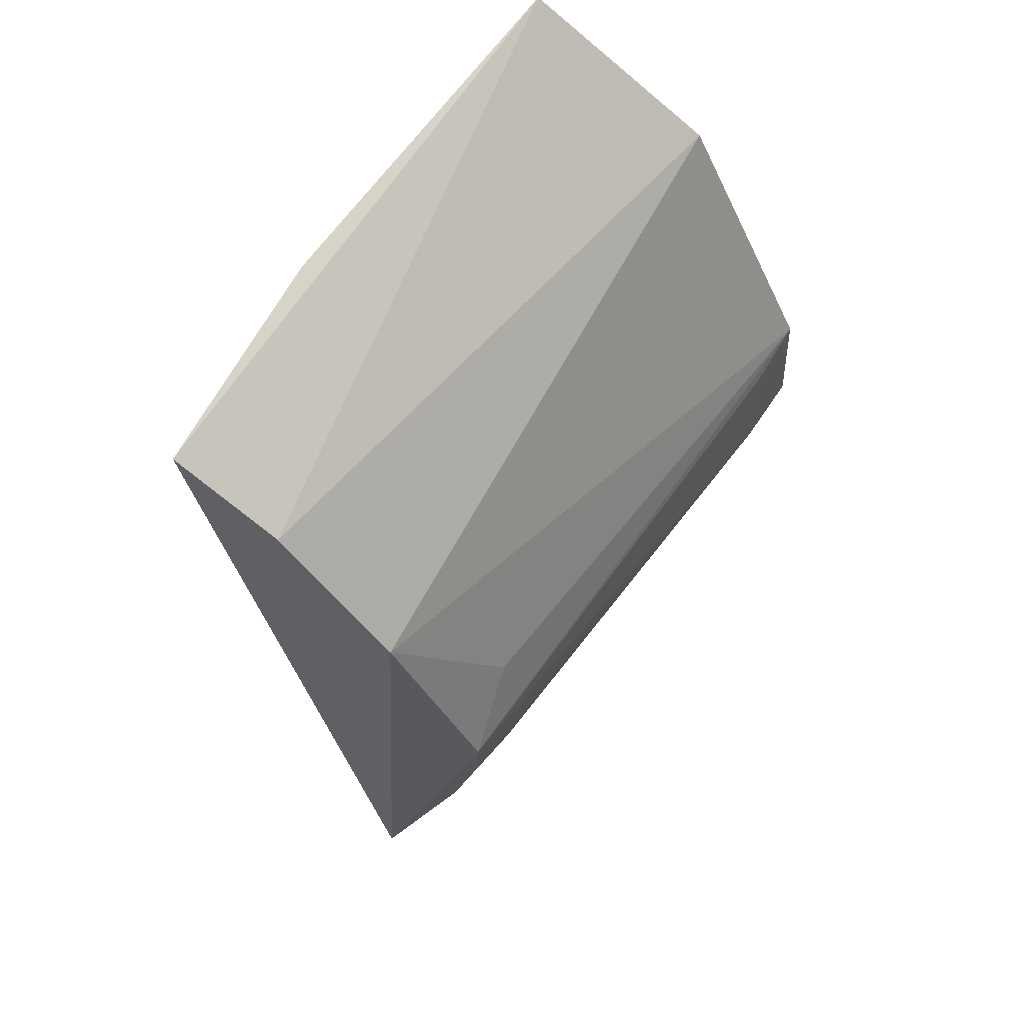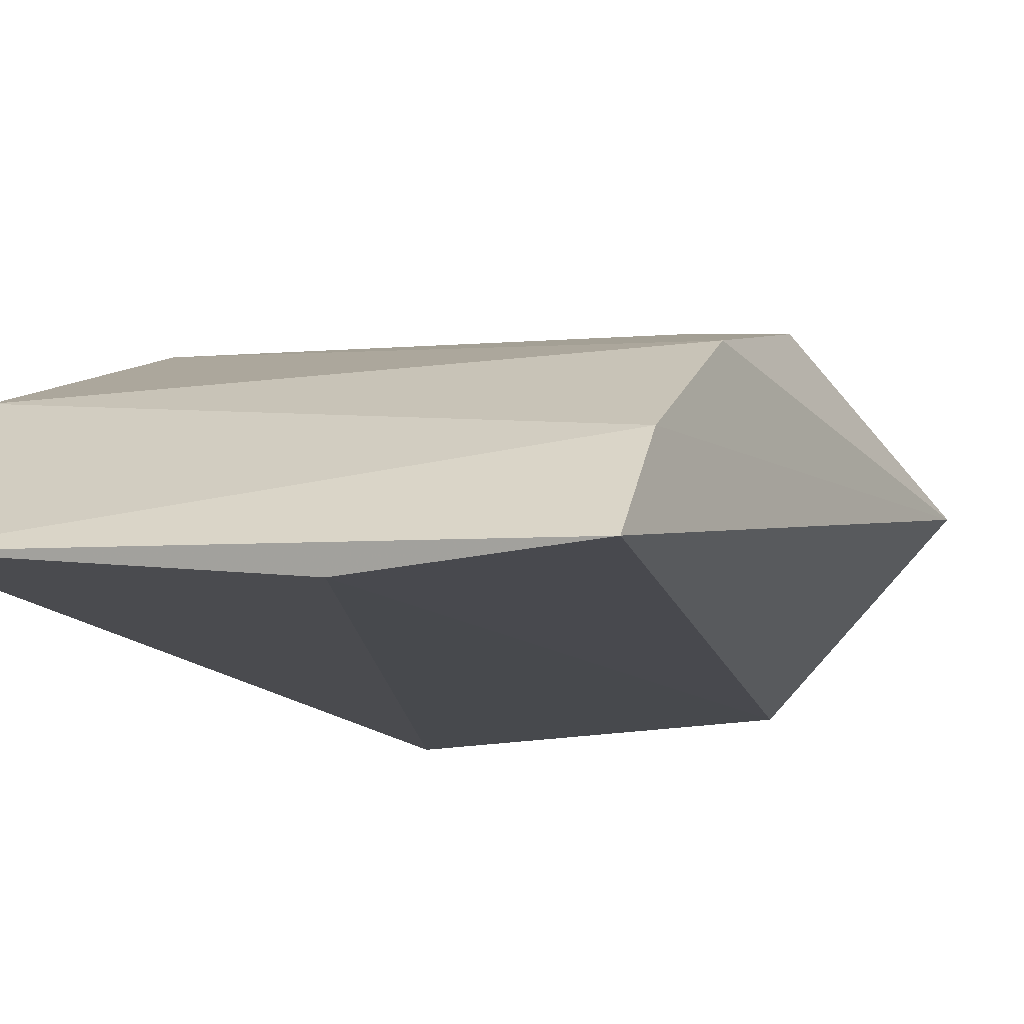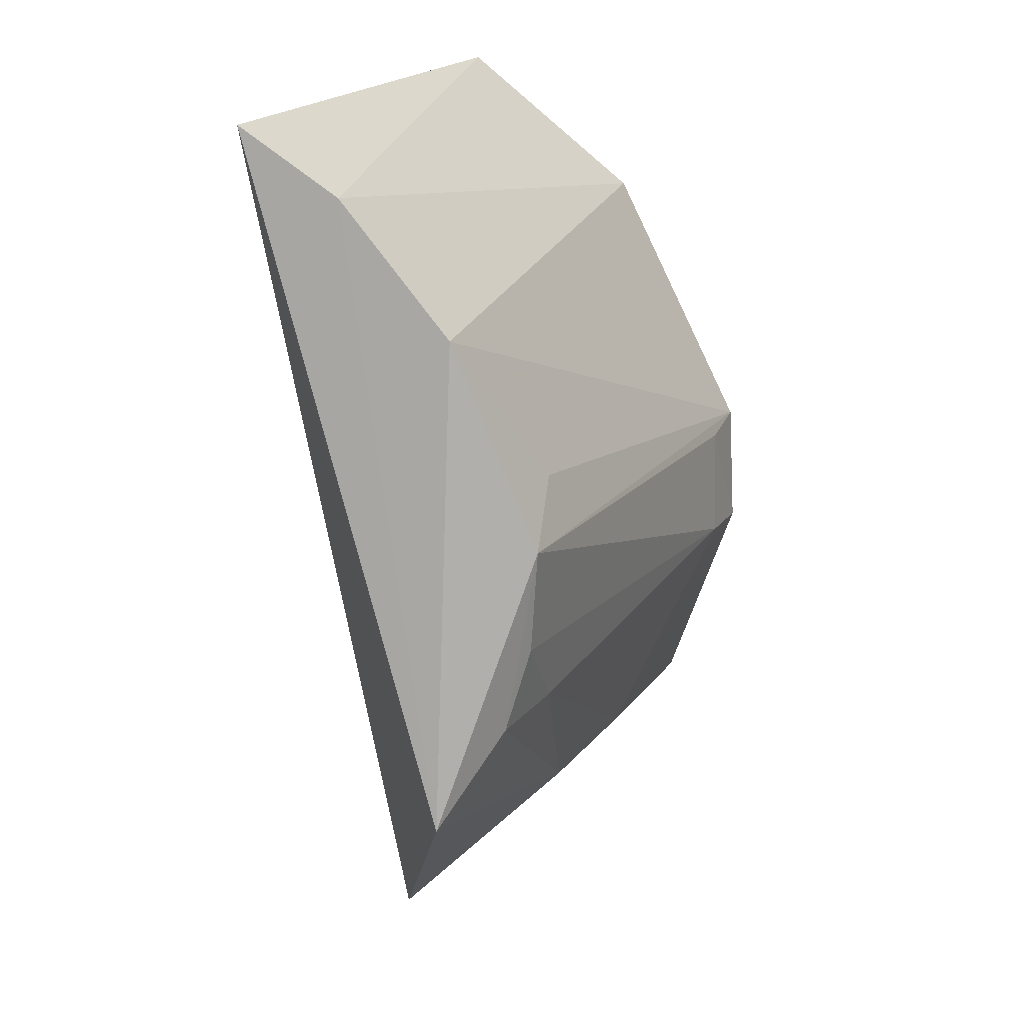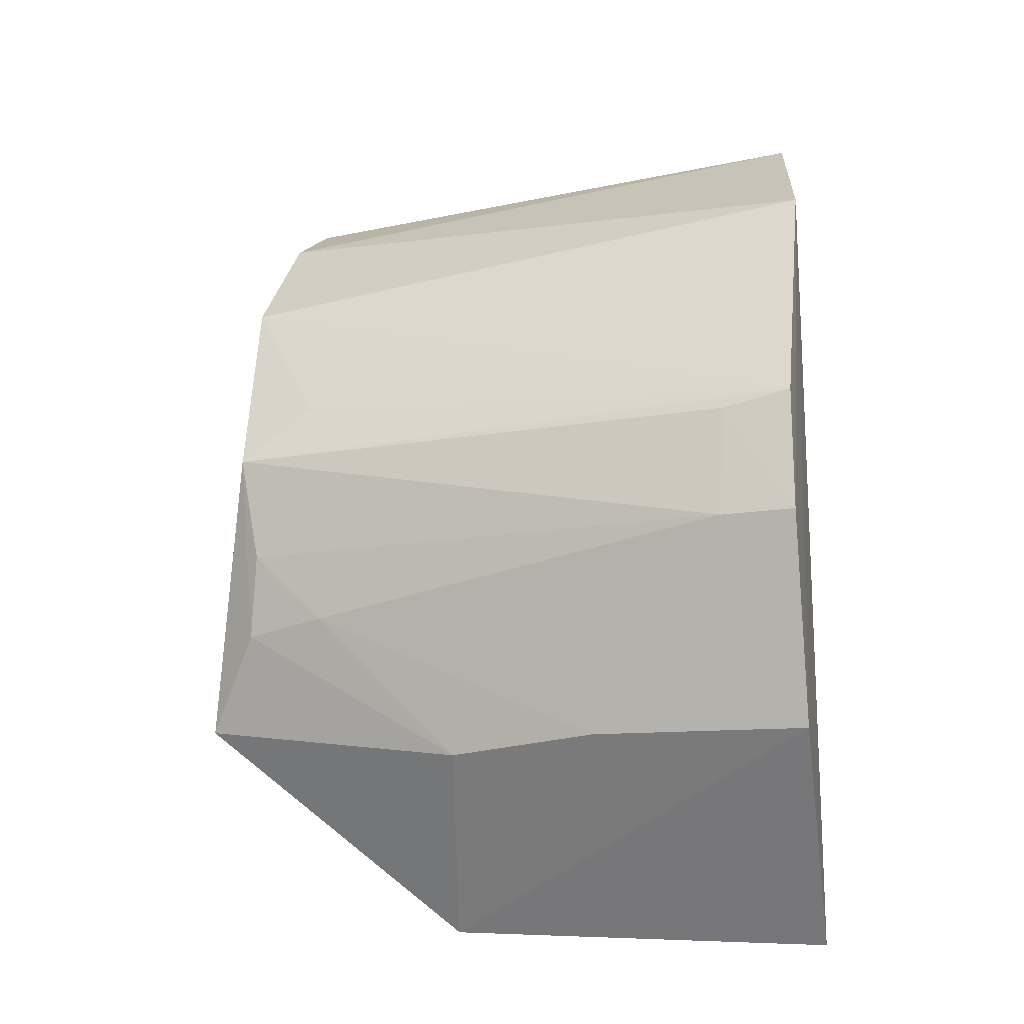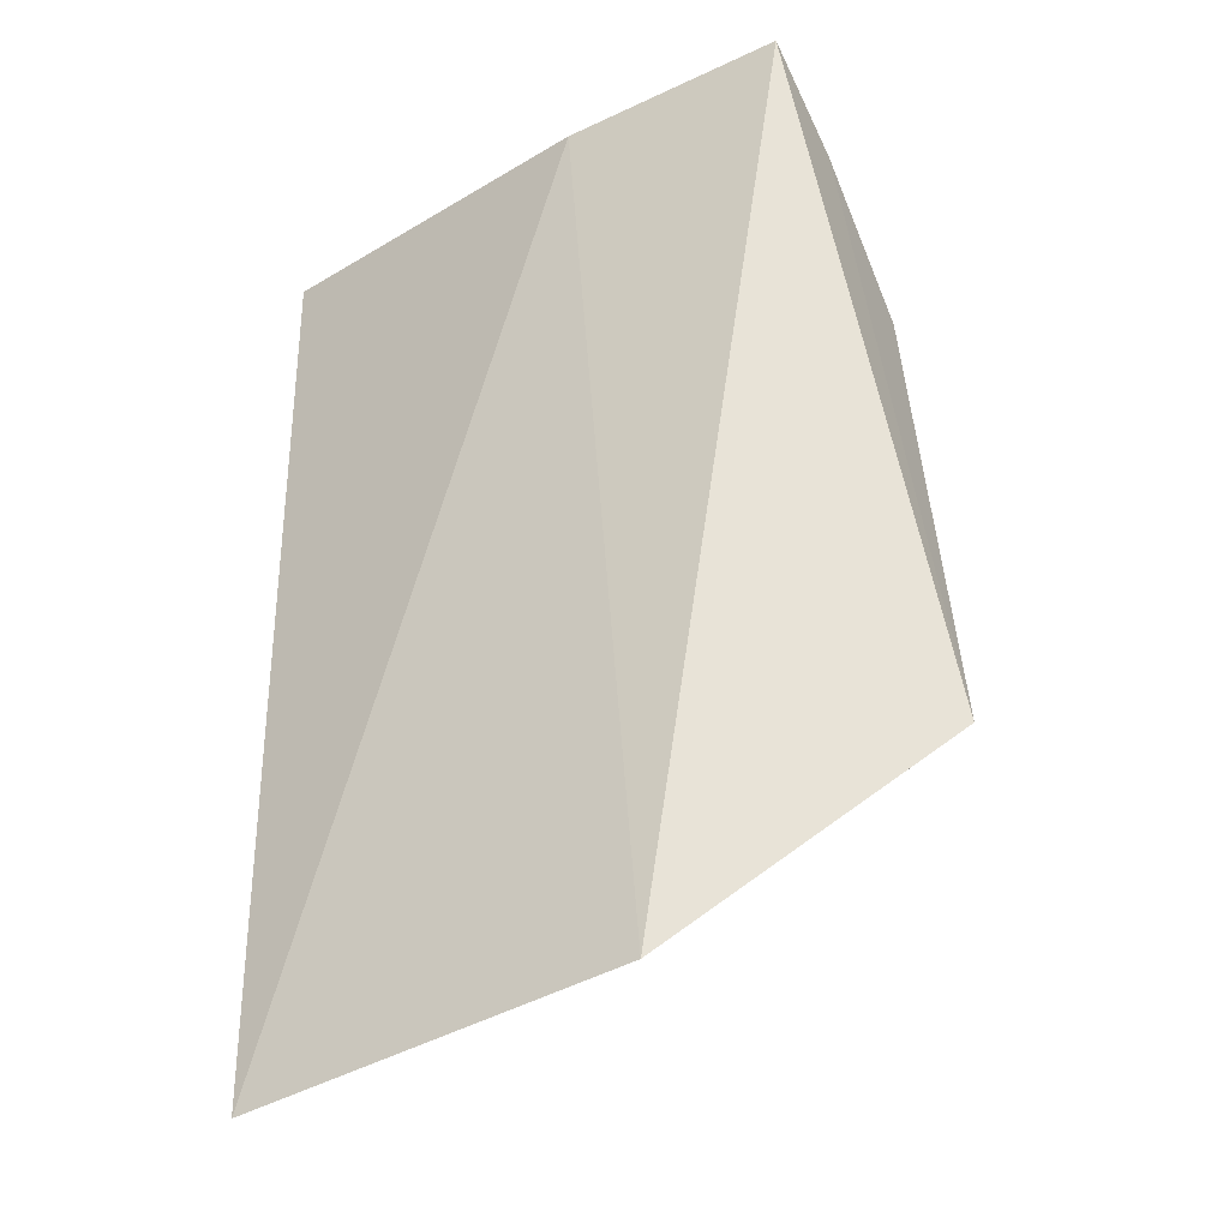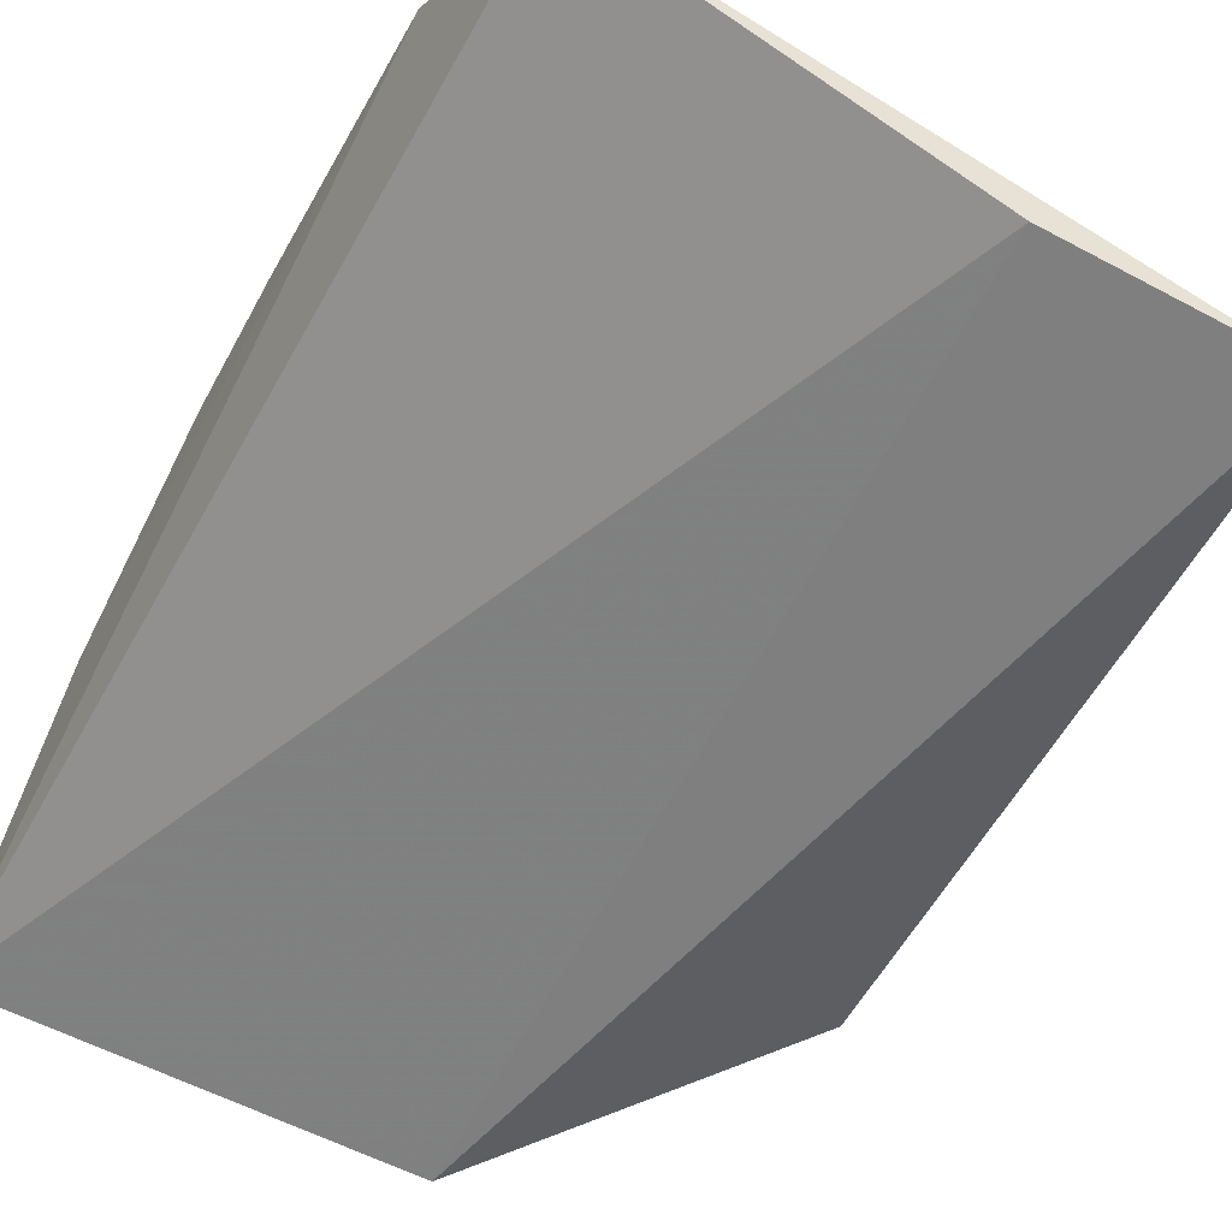
<metadata>
{"format":"obj","ext":"obj","renderer":"f3d","projection":"perspective","resolution":1024,"background":"white","views":[{"elev":64.0,"azim":117.7,"up":"+Z"},{"elev":-18.1,"azim":24.7,"up":"+Y"},{"elev":16.1,"azim":106.2,"up":"+Z"},{"elev":-17.5,"azim":-167.2,"up":"+Z"},{"elev":-39.2,"azim":30.3,"up":"+Z"},{"elev":-65.2,"azim":-28.4,"up":"+Y"}]}
</metadata>
<code>
v 0.2652 0.03581 0.005921
v 0.274 0.07701 -0.1307
v 0.2636 0.09479 -0.07444
v 0.1425 0.11 -0.07307
v 0.1444 0.05613 -0.1774
v 0.1574 0.1097 -0.09849
v 0.2664 0.07818 -0.0332
v 0.2243 0.05366 -0.1725
v 0.1475 0.04744 0.01093
v 0.2459 0.09234 -0.1103
v 0.1563 0.1088 -0.07567
v 0.1428 0.09659 -0.1394
v 0.2488 0.09297 -0.06274
v 0.2654 0.05597 -0.007146
v 0.2197 0.03569 0.00562
v 0.142 0.08225 -0.0185
v 0.2603 0.09256 -0.09573
v 0.1424 0.1112 -0.09863
v 0.2175 0.0872 -0.1399
v 0.2626 0.08798 -0.1123
v 0.1869 0.0929 -0.138
f 7 2 3
f 8 2 1
f 11 4 3
f 11 3 6
f 12 8 5
f 13 7 3
f 13 3 4
f 13 4 7
f 14 1 2
f 14 2 7
f 14 9 1
f 15 8 1
f 15 5 8
f 15 9 5
f 15 1 9
f 16 5 9
f 16 12 5
f 16 7 4
f 16 14 7
f 16 9 14
f 17 10 6
f 17 6 3
f 18 11 6
f 18 4 11
f 18 16 4
f 18 12 16
f 19 2 8
f 20 17 3
f 20 3 2
f 20 10 17
f 20 19 10
f 20 2 19
f 21 18 6
f 21 12 18
f 21 6 10
f 21 10 19
f 21 19 8
f 21 8 12

</code>
